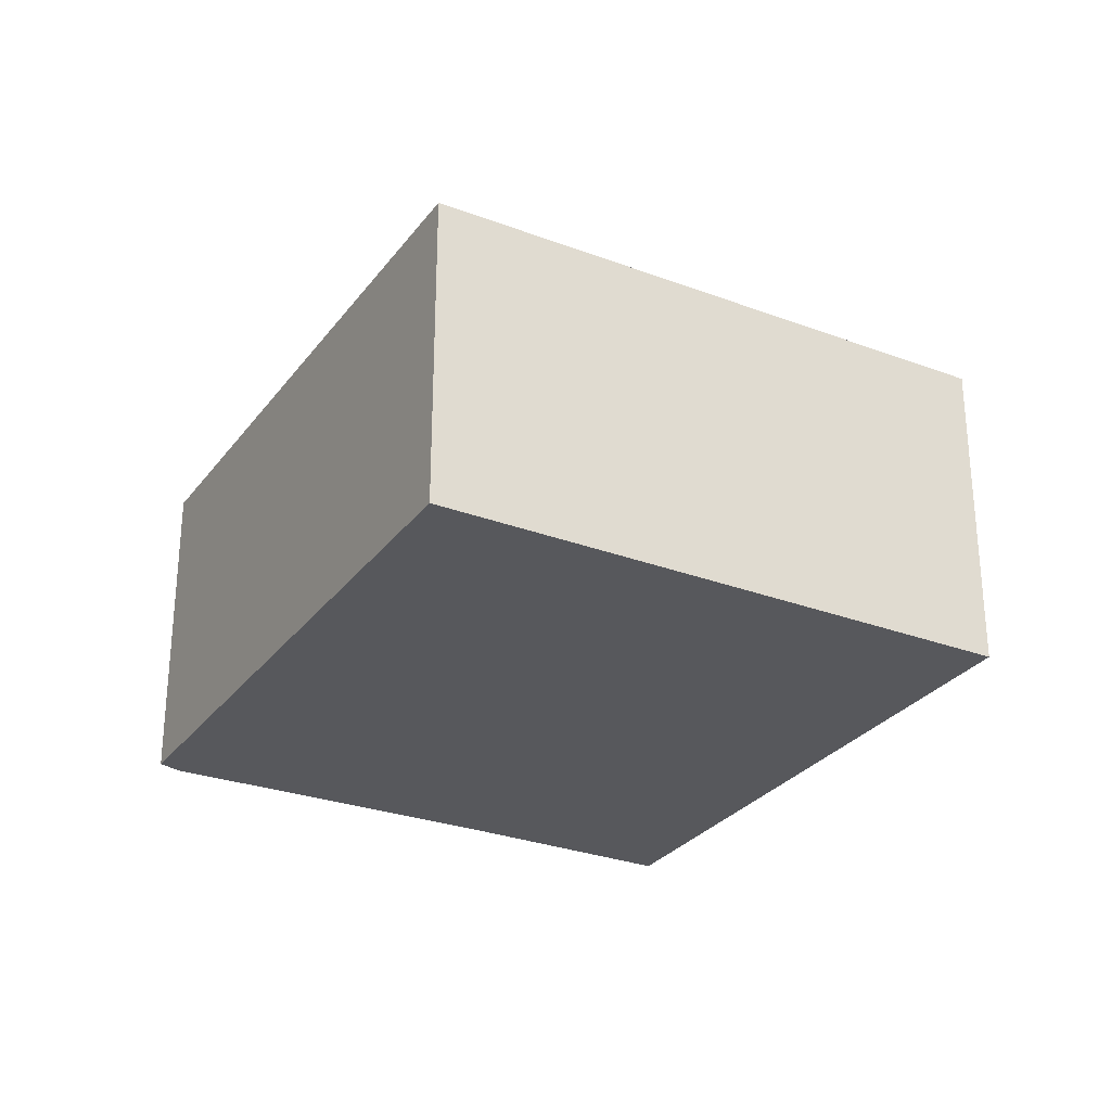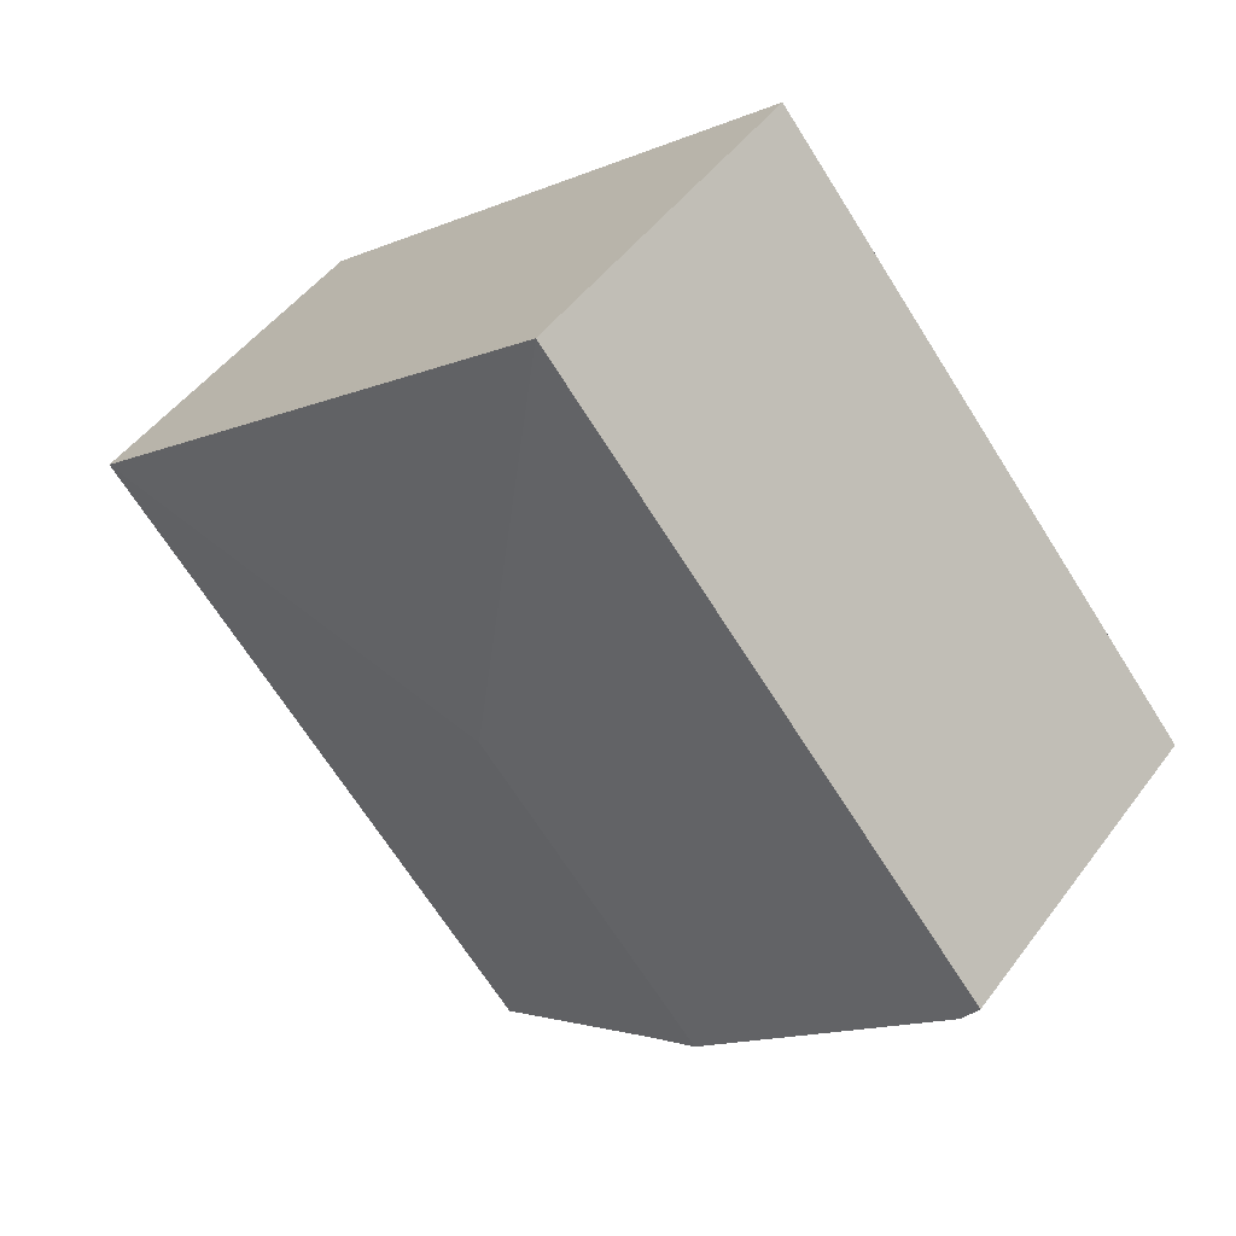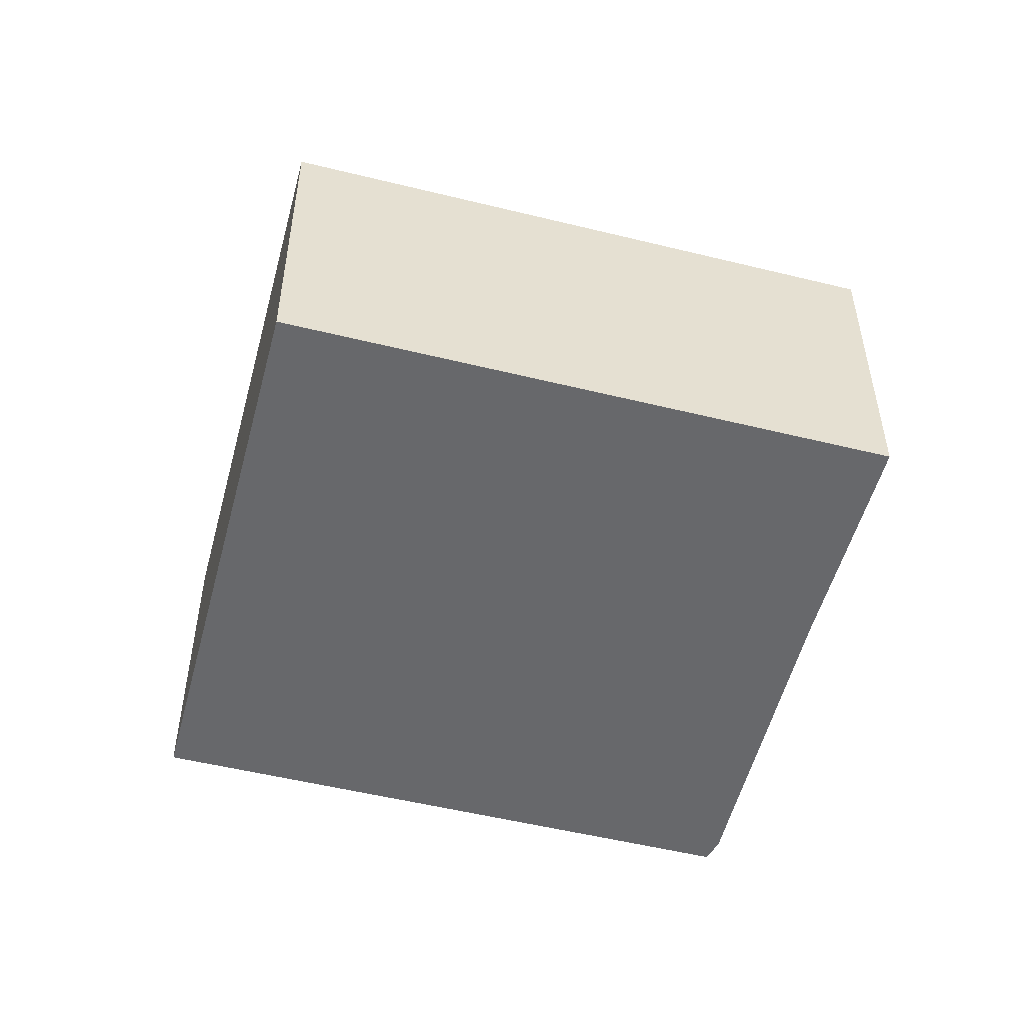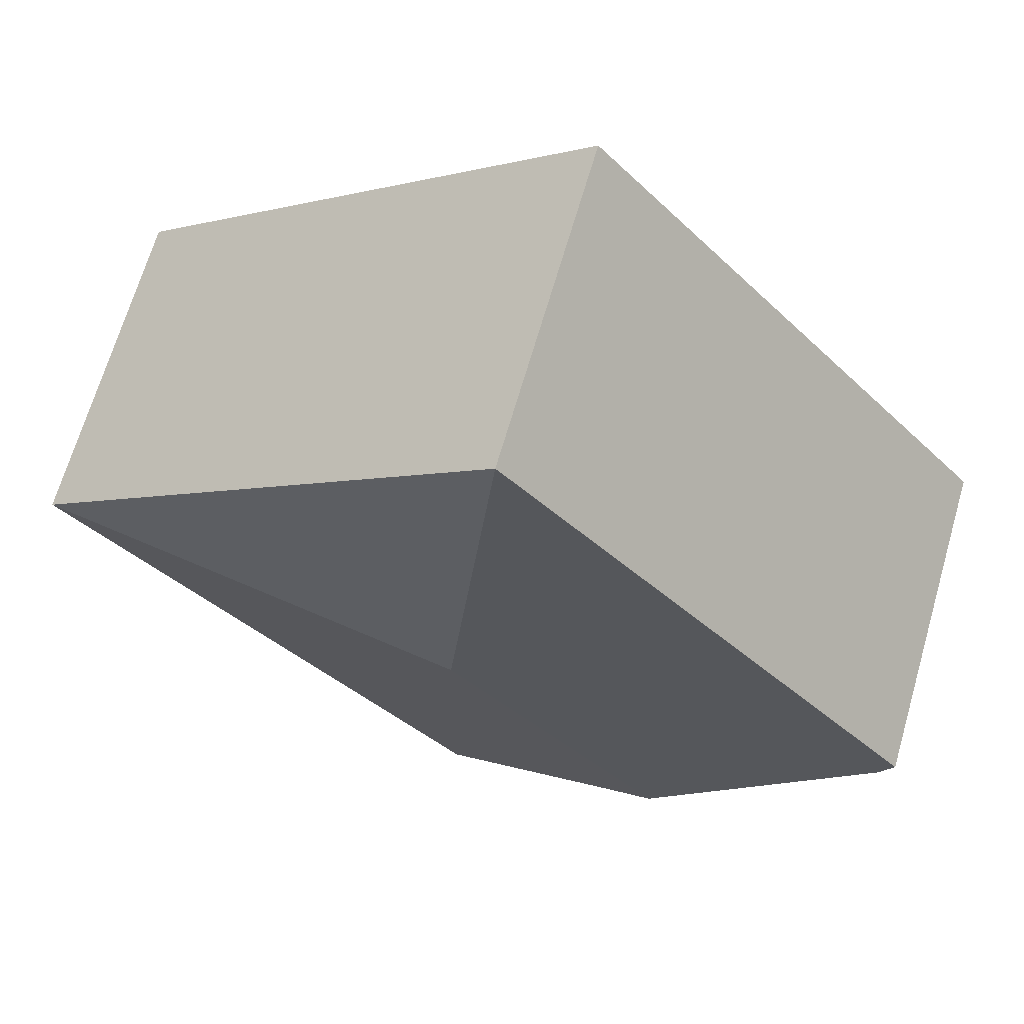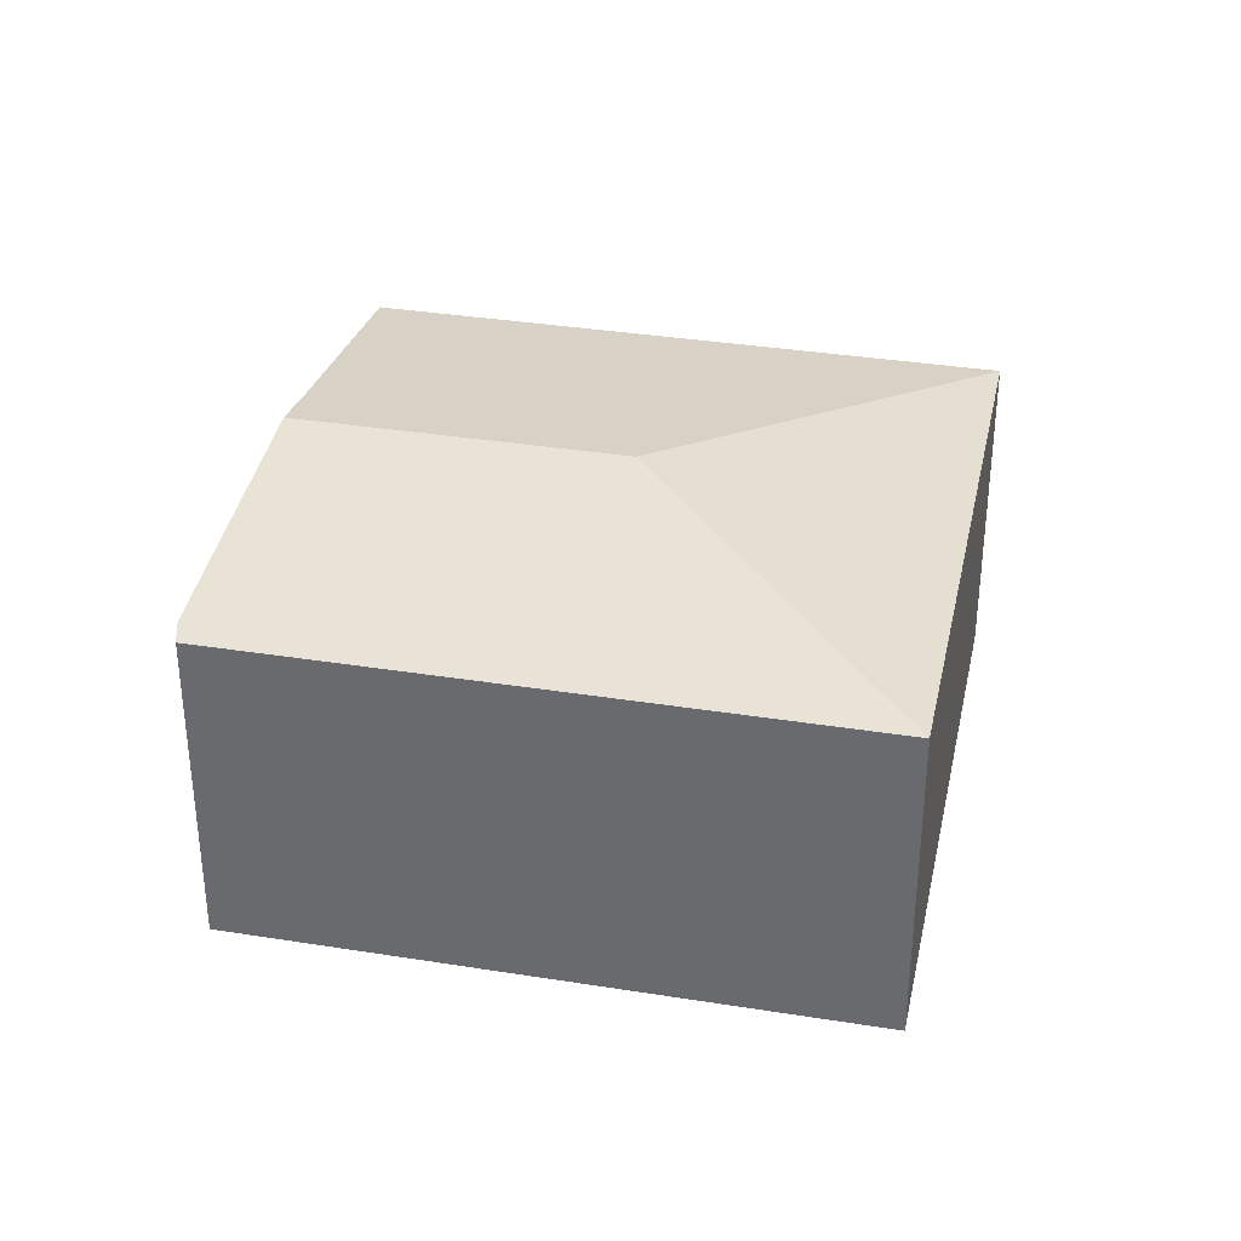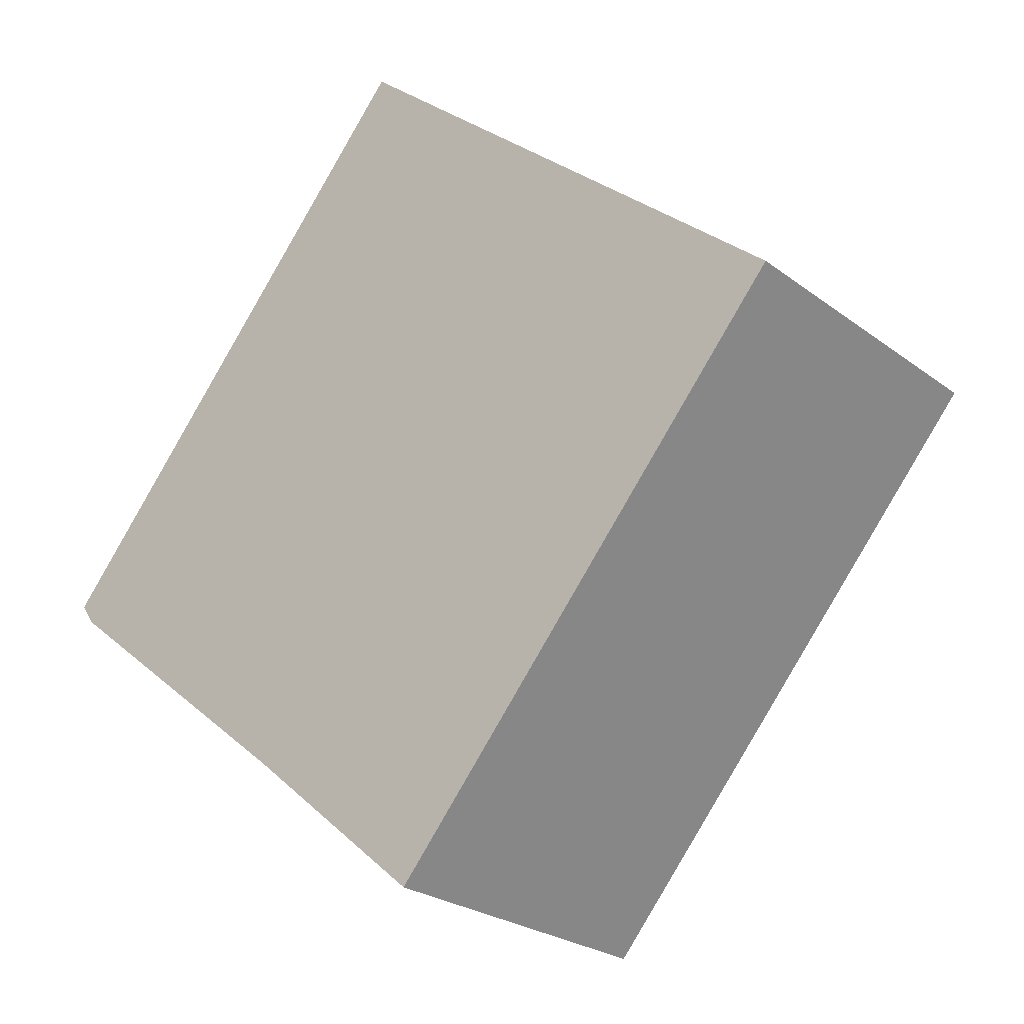
<metadata>
{"format":"obj","ext":"obj","renderer":"f3d","projection":"perspective","resolution":1024,"background":"white","views":[{"elev":-28.8,"azim":10.9,"up":"+Y"},{"elev":48.2,"azim":-145.2,"up":"+Z"},{"elev":-52.3,"azim":115.4,"up":"+Y"},{"elev":67.8,"azim":-163.8,"up":"+Z"},{"elev":35.0,"azim":-37.7,"up":"+Y"},{"elev":-24.9,"azim":39.6,"up":"+Z"}]}
</metadata>
<code>
v  3.651 2.848 4.309
v  0.125 2.879 -0.184
v  0 2.848 1.744e-16
v  2.054 3.24 -1.741
v  3.964 3.24 0.514
v  7.759 2.848 0.827
v  4.117 2.847 -3.472
v  2.486 3.159 -2.09
v  2.486 1.28e-16 -2.09
v  4.117 2.126e-16 -3.472
v  0.125 1.127e-17 -0.184
v  2.054 1.066e-16 -1.741
v  0 0 0
v  3.651 -2.638e-16 4.309
v  7.759 -5.064e-17 0.827
g defaultobject
f 1 2 3
f 2 1 4
f 4 1 5
f 5 1 6
f 7 5 6
f 5 7 8
f 5 8 4
f 7 9 8
f 9 7 10
f 9 4 8
f 4 9 2
f 2 9 11
f 11 9 12
f 11 3 2
f 3 11 13
f 13 1 3
f 1 13 14
f 14 6 1
f 6 14 15
f 15 7 6
f 7 15 10
f 11 14 13
f 14 11 15
f 15 11 12
f 15 12 9
f 15 9 10

</code>
